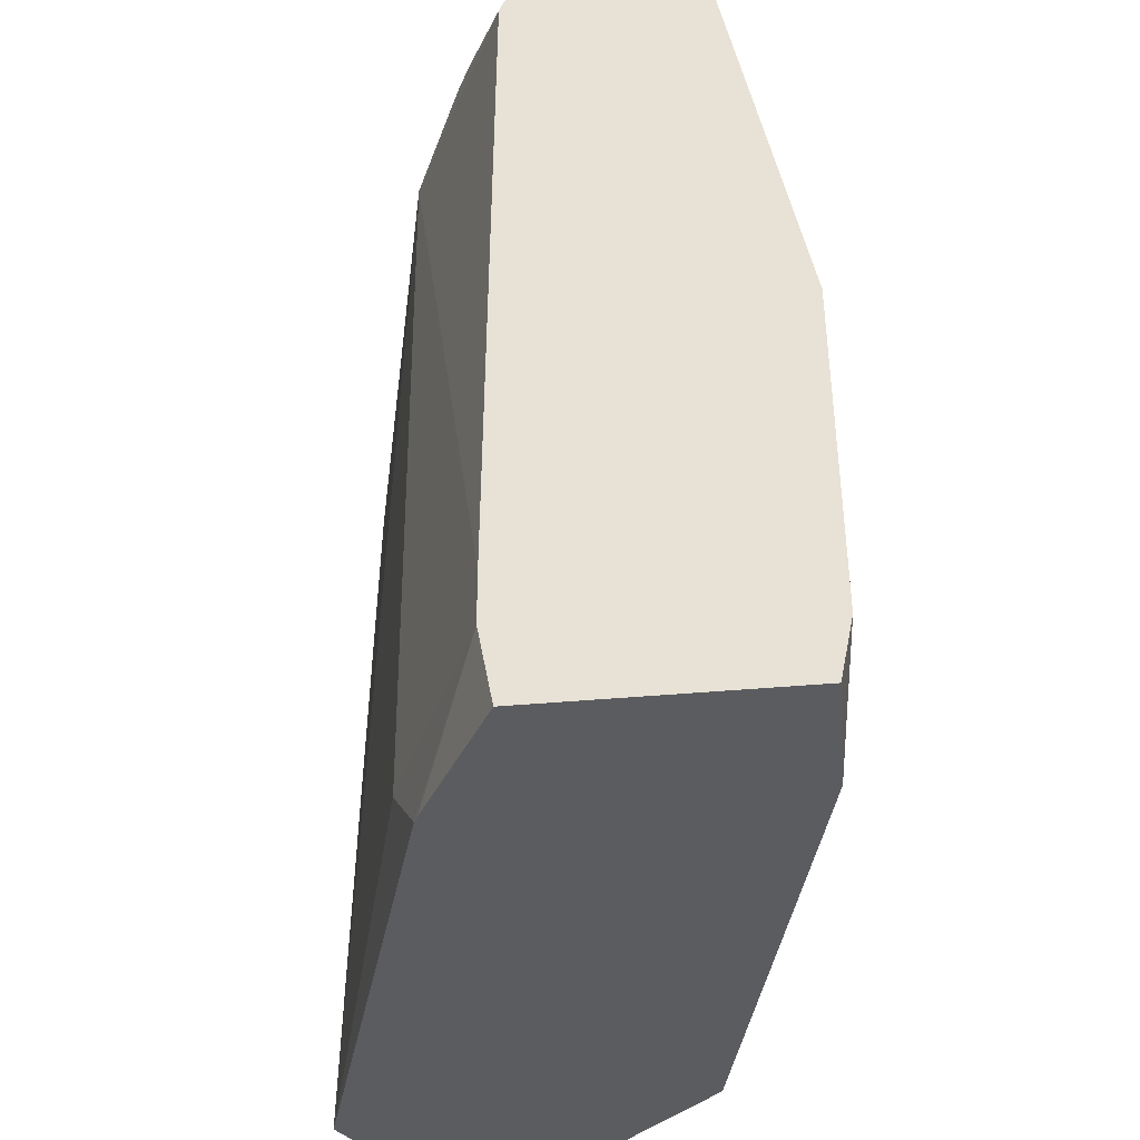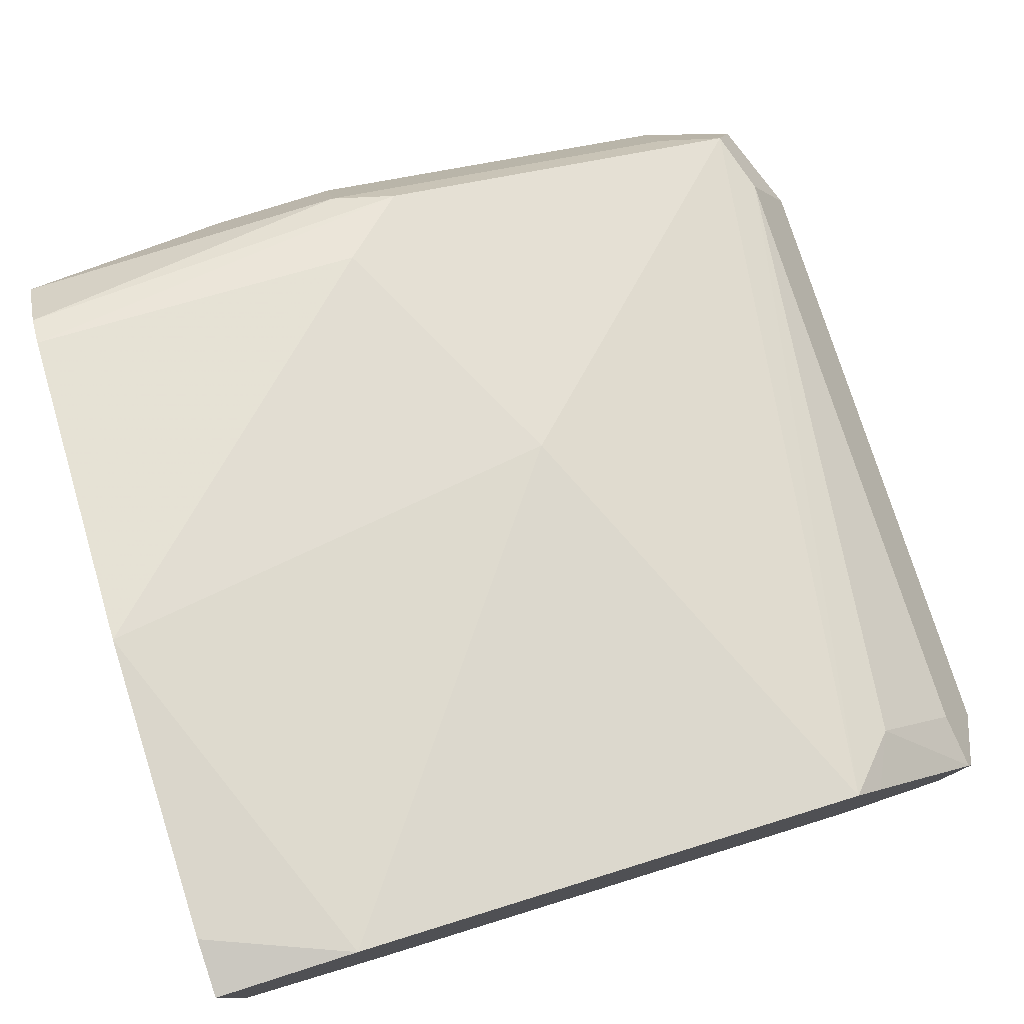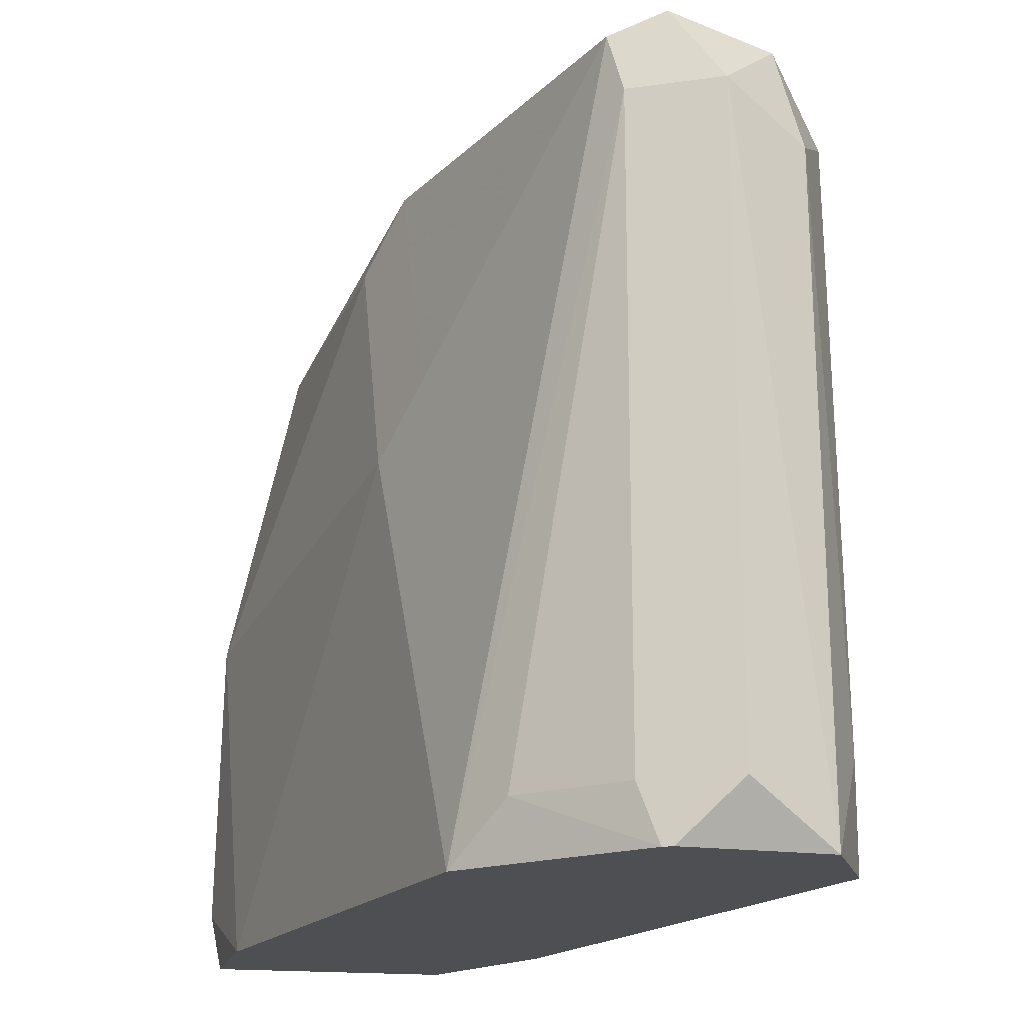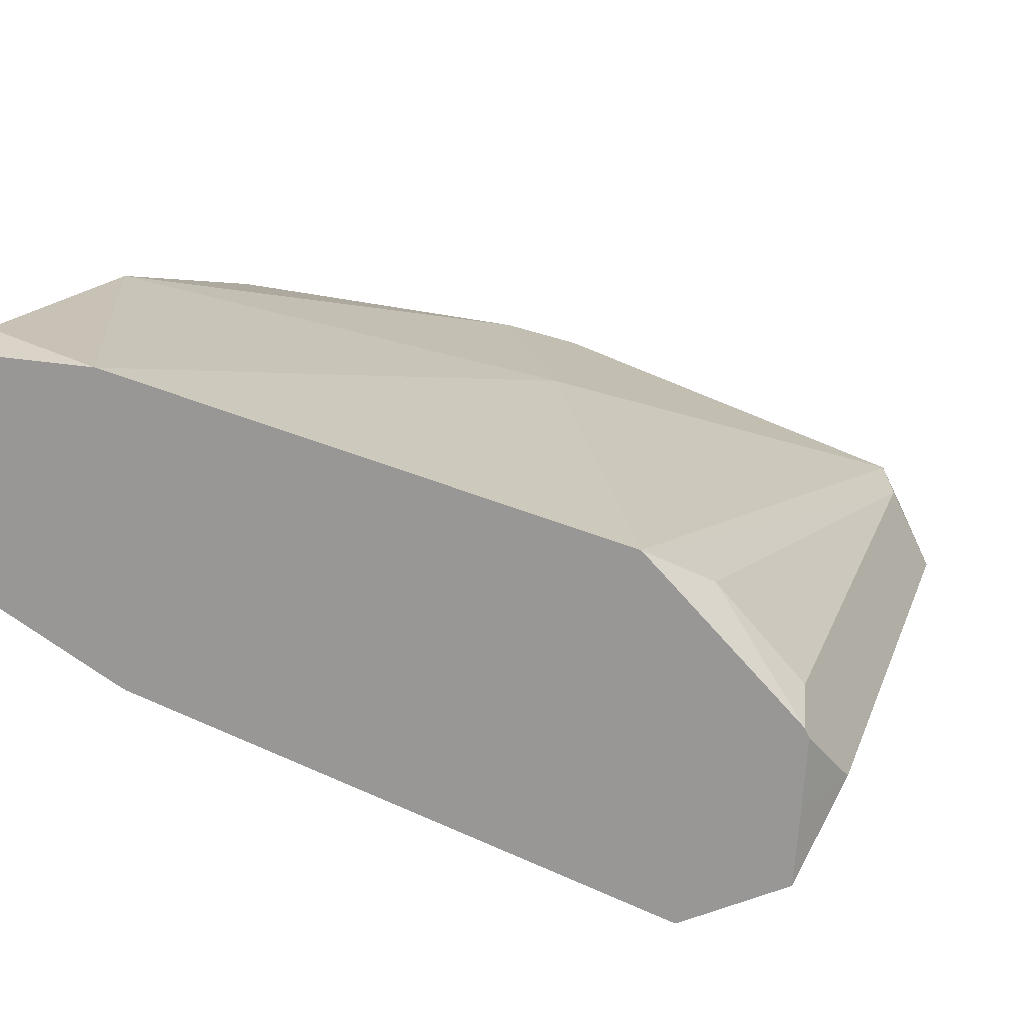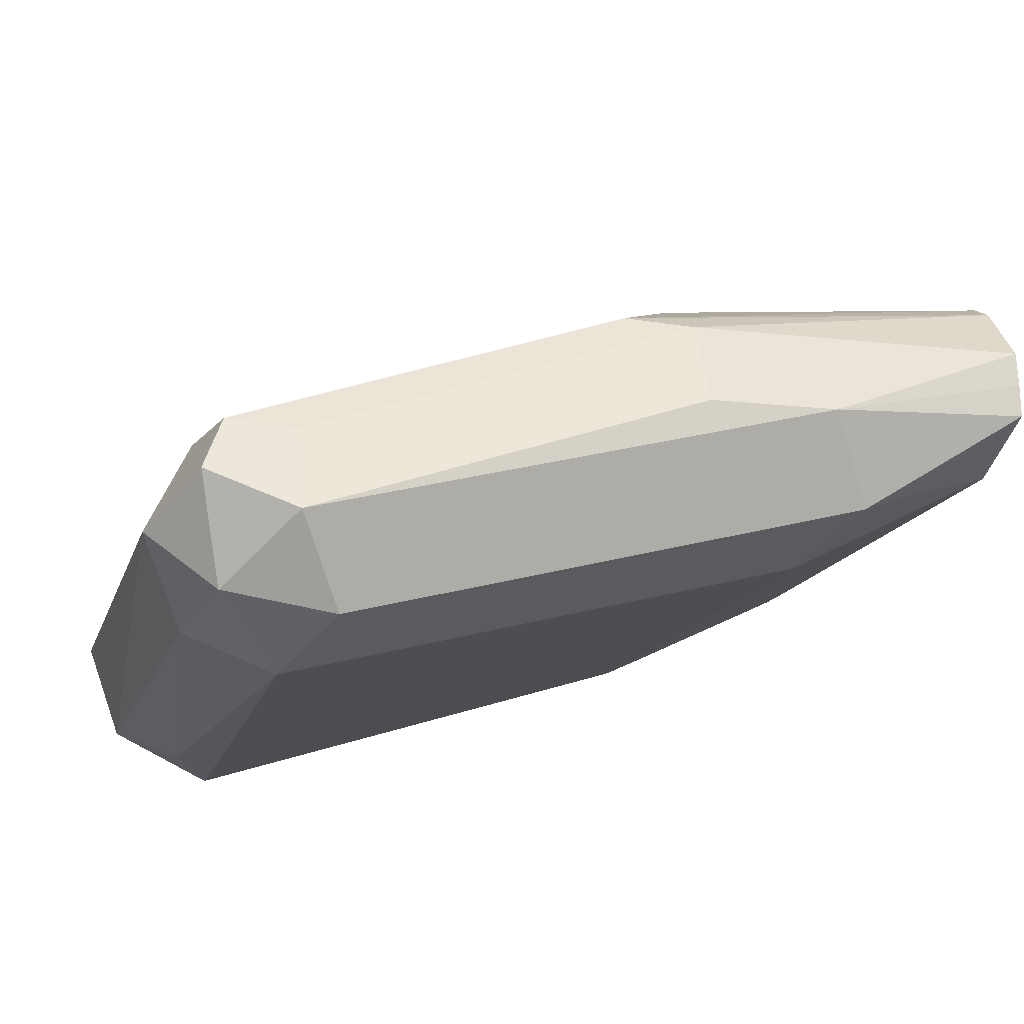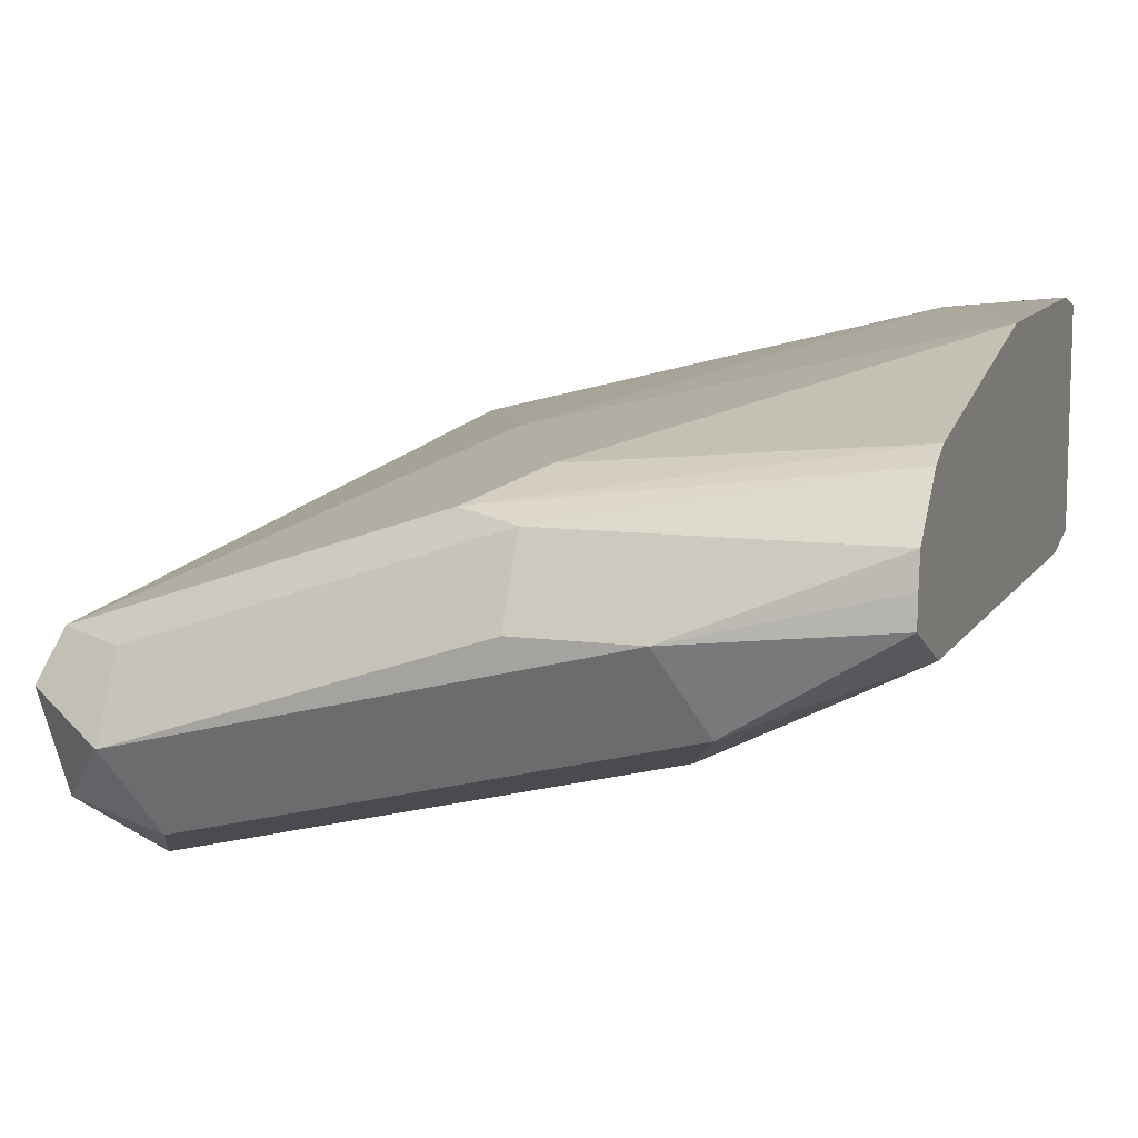
<metadata>
{"format":"obj","ext":"obj","renderer":"f3d","projection":"perspective","resolution":1024,"background":"white","views":[{"elev":-35.0,"azim":-82.7,"up":"+Y"},{"elev":77.8,"azim":-17.7,"up":"+Z"},{"elev":-18.2,"azim":78.5,"up":"+Y"},{"elev":17.1,"azim":16.3,"up":"+Z"},{"elev":-13.7,"azim":165.6,"up":"+Z"},{"elev":9.8,"azim":-160.5,"up":"+Z"}]}
</metadata>
<code>
v 0.006721 0.3532 -0.1946
v 0.006721 0.3617 -0.1929
v 0.006721 0.3532 -0.2308
v 0.02752 0.3532 -0.1954
v 0.006721 0.4065 -0.1937
v 0.006721 0.3637 -0.2328
v 0.02821 0.3532 -0.2425
v 0.1057 0.3532 -0.2149
v 0.07613 0.4188 -0.2094
v 0.006721 0.4568 -0.2048
v 0.05711 0.4568 -0.2094
v 0.006721 0.3707 -0.2328
v 0.03808 0.3617 -0.2475
v 0.0296 0.3532 -0.2432
v 0.11 0.3532 -0.2192
v 0.1142 0.3617 -0.2213
v 0.1269 0.4568 -0.2348
v 0.1237 0.4664 -0.2332
v 0.08566 0.4283 -0.2142
v 0.006721 0.4613 -0.207
v 0.06663 0.4664 -0.2142
v 0.006721 0.4568 -0.2318
v 0.01269 0.4568 -0.2348
v 0.03808 0.4568 -0.2475
v 0.1114 0.3532 -0.2688
v 0.1283 0.3532 -0.2376
v 0.1269 0.3617 -0.2348
v 0.1332 0.4568 -0.2475
v 0.1269 0.4695 -0.2411
v 0.1142 0.4759 -0.2475
v 0.1142 0.4695 -0.2348
v 0.05711 0.4695 -0.2157
v 0.006721 0.4695 -0.2157
v 0.006721 0.4704 -0.2257
v 0.0238 0.4664 -0.2379
v 0.03173 0.4695 -0.2411
v 0.1142 0.4568 -0.2665
v 0.118 0.3674 -0.2665
v 0.1122 0.3532 -0.2685
v 0.129 0.3532 -0.239
v 0.1332 0.3617 -0.2475
v 0.1275 0.3532 -0.2608
v 0.1269 0.4505 -0.2601
v 0.1237 0.4664 -0.257
v 0.05711 0.4759 -0.2284
v 0.1079 0.4695 -0.2601
v 0.03808 0.4759 -0.2284
v 0.006721 0.4702 -0.2209
v 0.1283 0.3532 -0.2496
f 23 35 36
f 23 36 24
f 24 36 46
f 24 46 37
f 25 37 38
f 26 40 41
f 25 38 39
f 22 35 23
f 24 37 25
f 22 34 35
f 18 28 29
f 20 21 32
f 20 32 33
f 18 21 19
f 18 31 21
f 18 30 31
f 18 29 30
f 17 28 18
f 17 41 28
f 26 41 27
f 21 31 32
f 28 41 42
f 38 43 42
f 28 43 44
f 17 27 41
f 41 49 42
f 40 49 41
f 38 42 39
f 37 43 38
f 37 44 43
f 37 46 44
f 36 47 46
f 34 36 35
f 34 47 36
f 34 48 47
f 33 47 48
f 32 47 33
f 32 45 47
f 30 47 45
f 30 46 47
f 30 44 46
f 30 32 31
f 30 45 32
f 29 44 30
f 28 44 29
f 28 42 43
f 16 27 17
f 8 19 9
f 15 26 16
f 1 15 8
f 1 26 15
f 1 40 26
f 1 49 40
f 1 42 49
f 1 39 42
f 1 25 39
f 1 14 25
f 1 3 7
f 1 8 4
f 1 6 3
f 1 22 12
f 1 34 22
f 1 48 34
f 1 33 48
f 1 20 33
f 1 10 20
f 1 5 10
f 1 2 5
f 16 26 27
f 1 12 6
f 1 4 2
f 1 7 14
f 3 6 7
f 13 25 14
f 2 4 5
f 13 24 25
f 12 23 24
f 12 22 23
f 10 21 20
f 10 11 21
f 9 21 11
f 8 18 19
f 8 17 18
f 9 19 21
f 5 9 11
f 8 15 16
f 4 8 9
f 6 14 7
f 6 13 14
f 6 24 13
f 6 12 24
f 5 11 10
f 8 16 17
f 4 9 5

</code>
